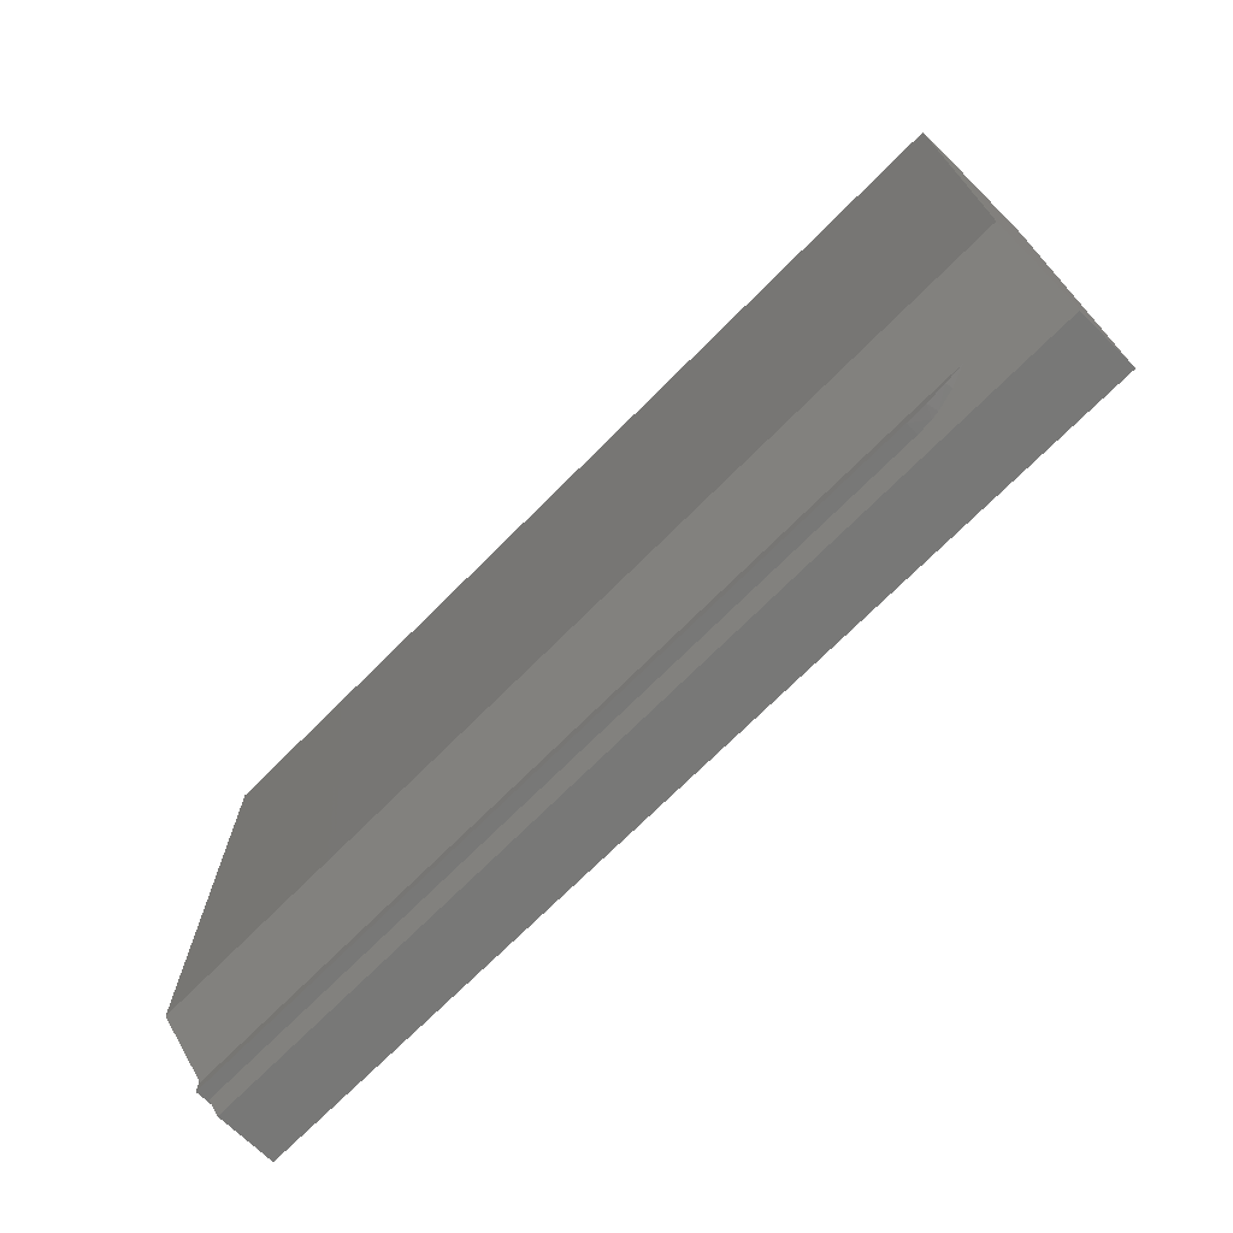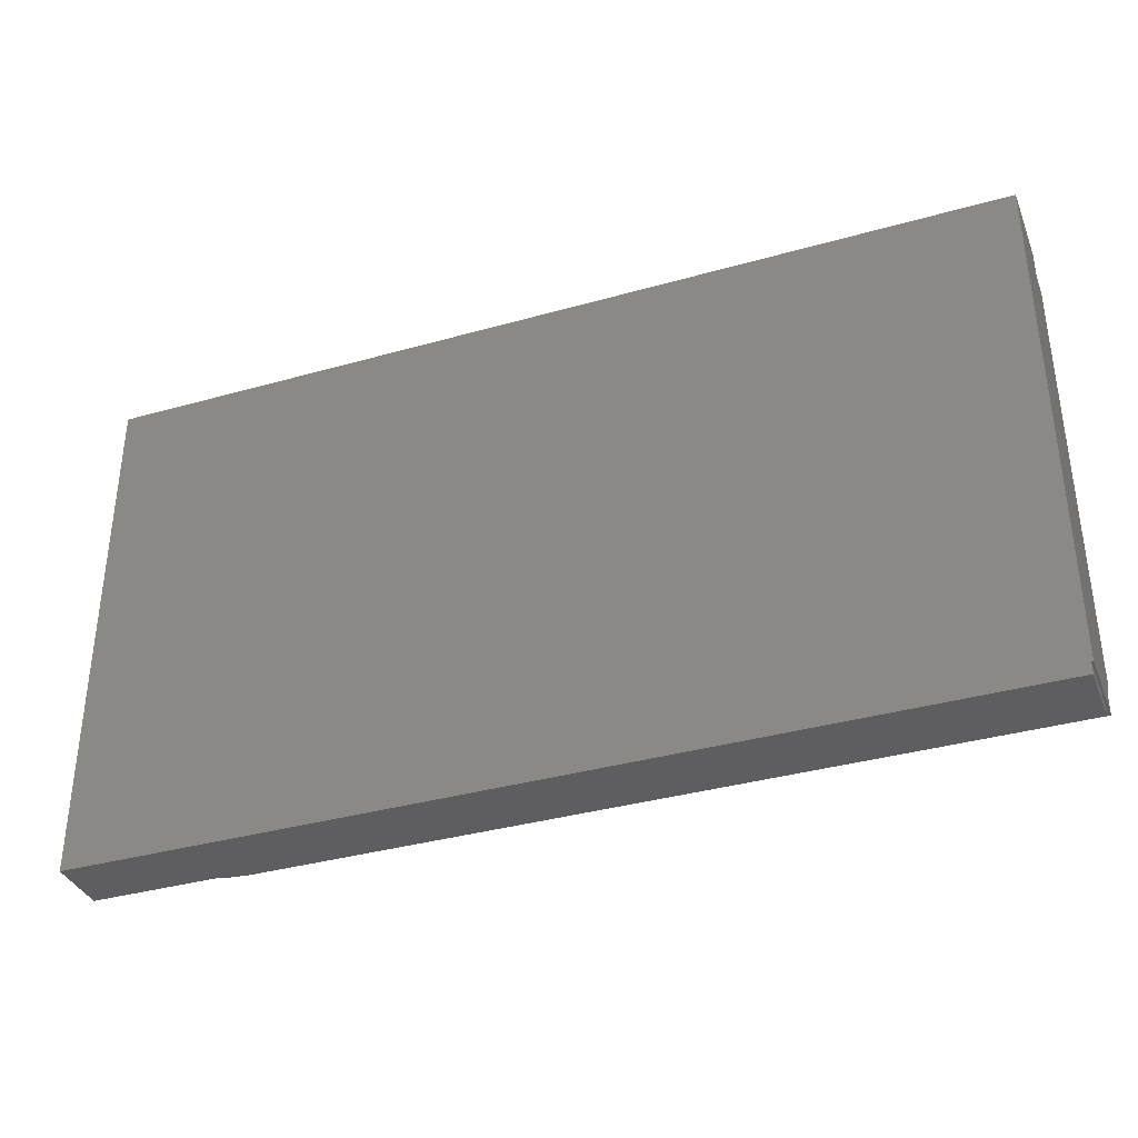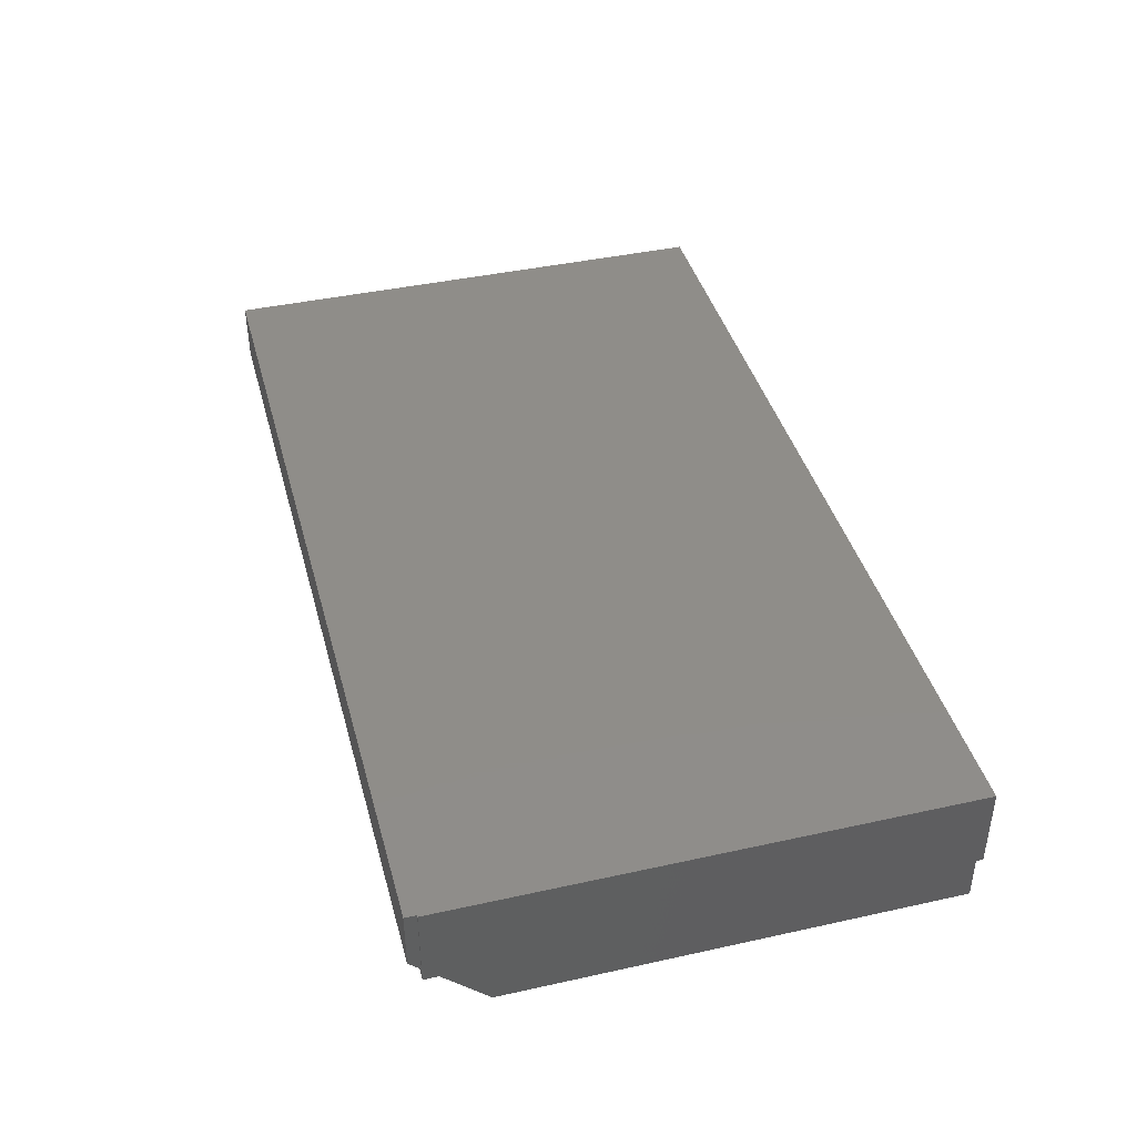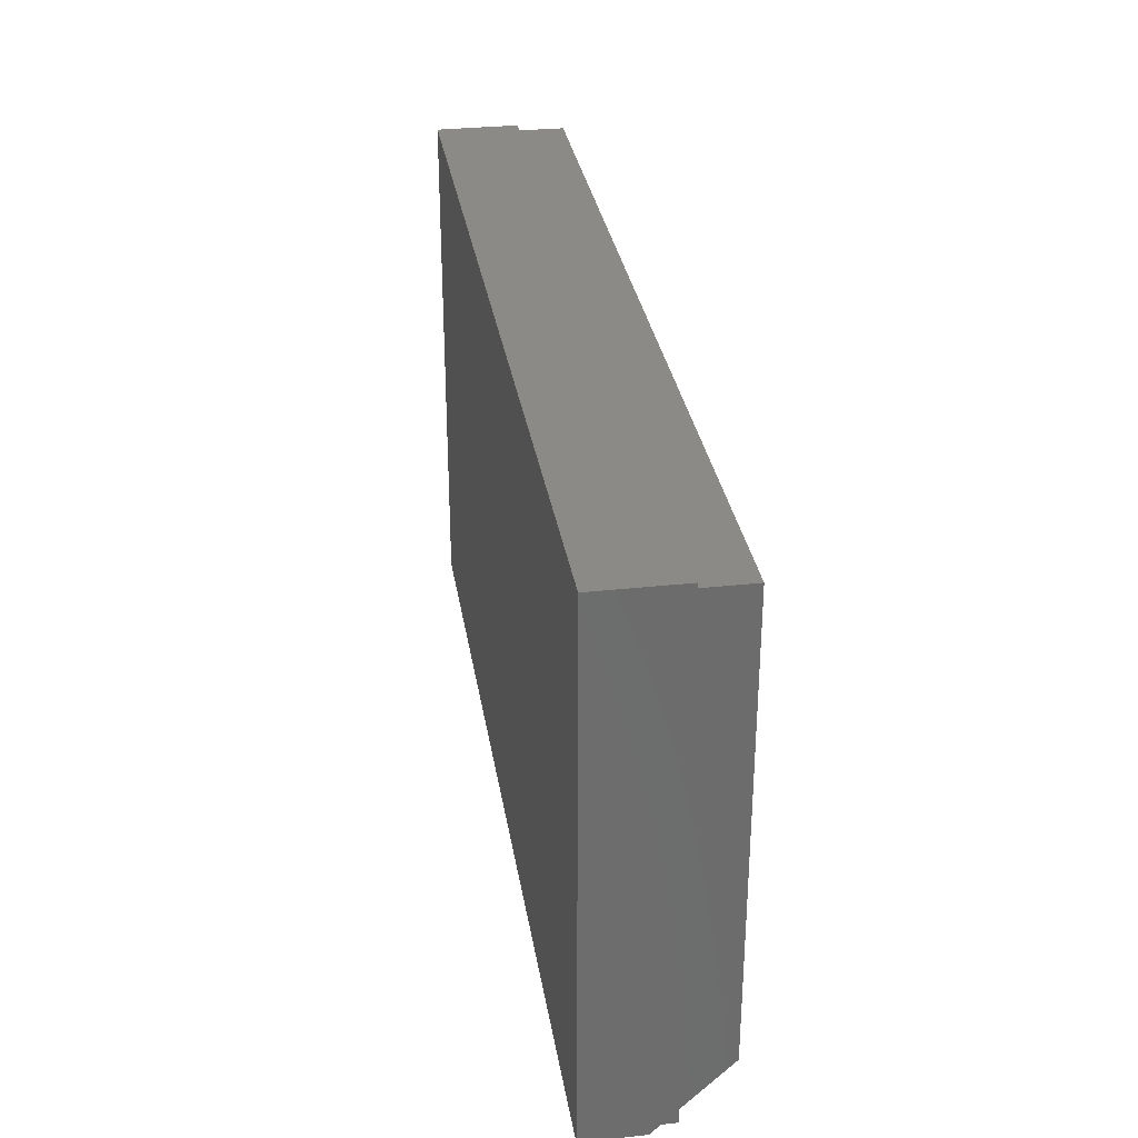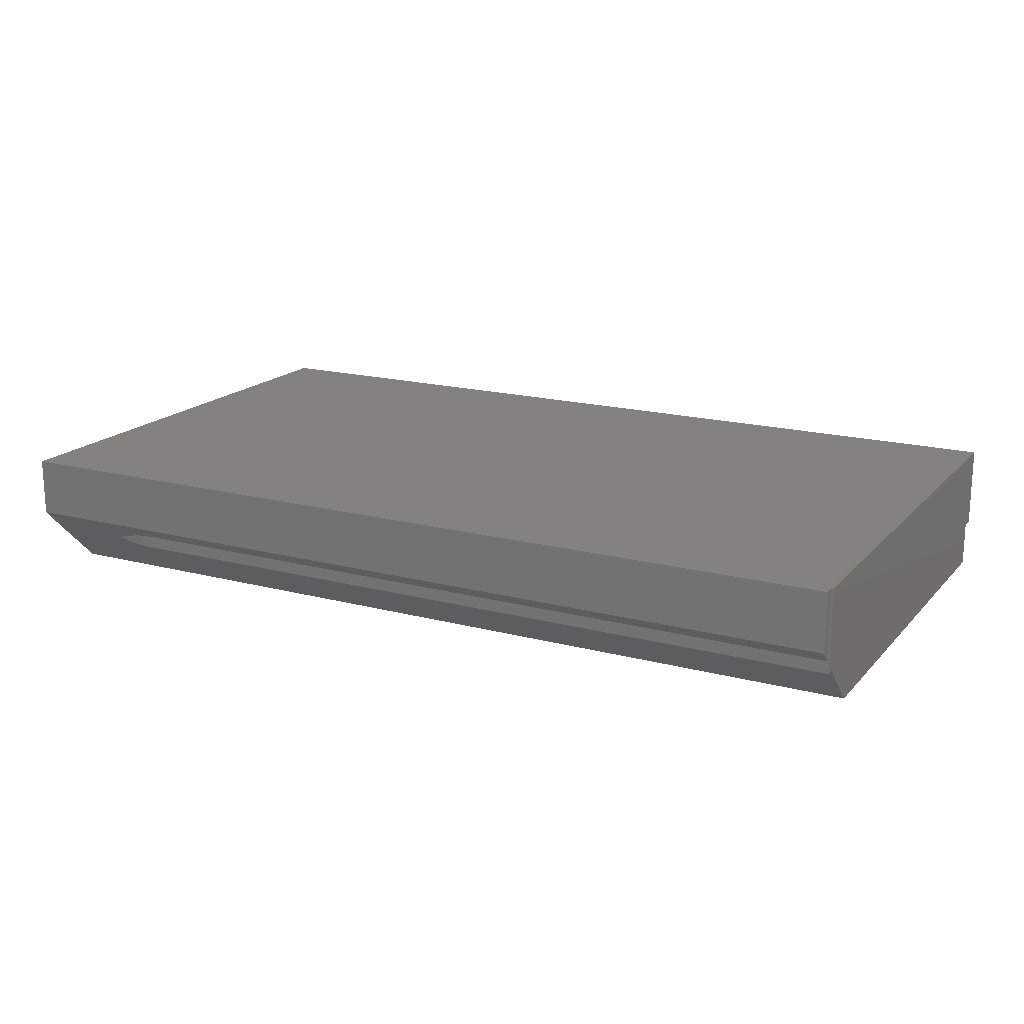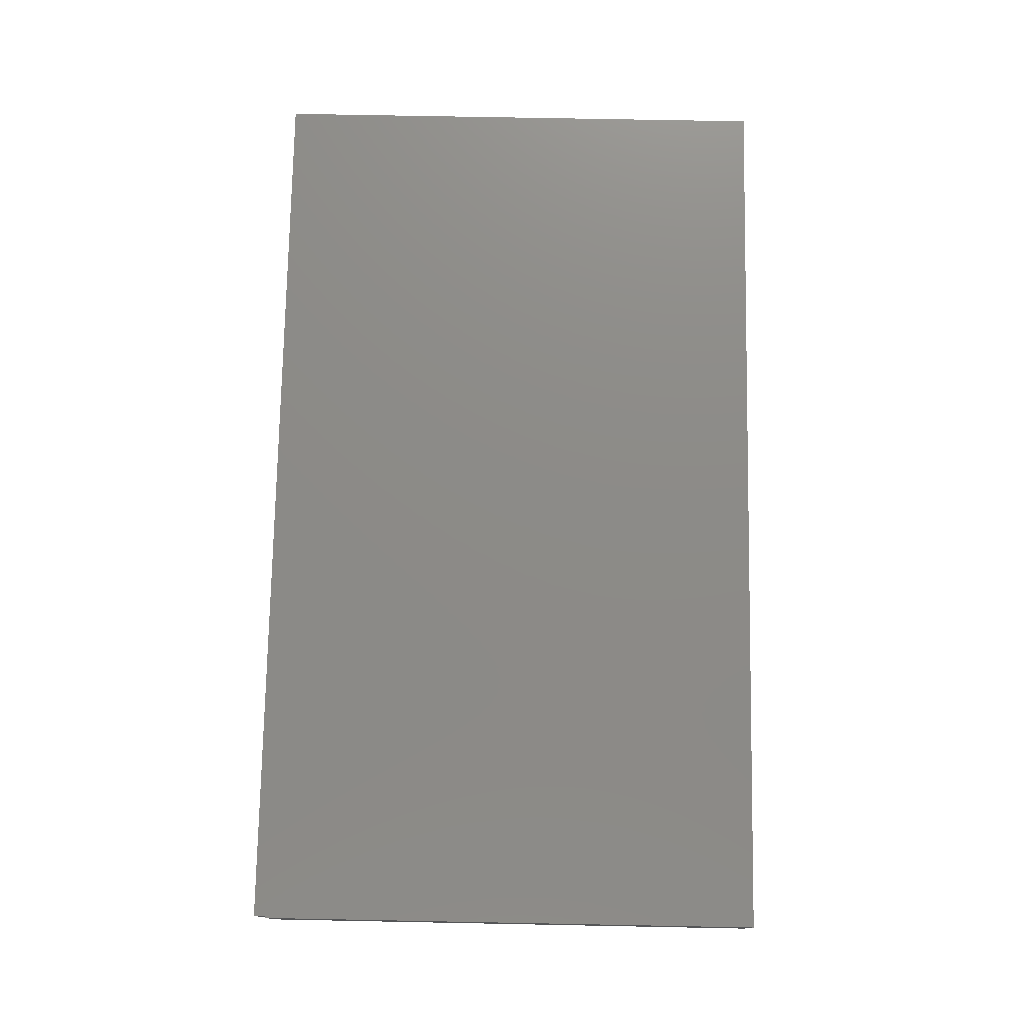
<metadata>
{"format":"stl","ext":"stl","renderer":"f3d","projection":"perspective","resolution":1024,"background":"white","views":[{"elev":-70.5,"azim":45.3,"up":"+Z"},{"elev":-36.2,"azim":-159.7,"up":"+Z"},{"elev":41.2,"azim":-105.0,"up":"+Y"},{"elev":31.2,"azim":-98.9,"up":"+Z"},{"elev":17.6,"azim":-152.3,"up":"+Y"},{"elev":76.2,"azim":-88.9,"up":"+Y"}]}
</metadata>
<code>
# stl→obj: 31 verts, 58 faces
v 0.7184 -0.03906 0.02368
v 0.6627 -0.05469 0.03931
v 0.6514 -0.05051 0.03513
v 0.6392 -0.04777 0.03239
v 0.6343 -0.04711 0.03174
v 0.6247 -0.04663 0.03125
v 0.1184 -0.04663 0.03125
v 0.1184 -0.03906 0.02368
v 0.7188 -0.04663 0.03125
v 0.7188 -0.05469 0.03931
v 0.7184 -0.08594 0.07056
v 0.1184 -0.08594 0.07056
v 0.1184 -0.05469 0.03931
v 0.1184 -0.05469 0.3632
v 0.7188 -0.05469 0.3669
v 0.1172 -0.05469 0.3669
v 0.7188 -0.05469 0.3632
v 0.6247 -0.05469 0.03125
v 0.6504 -0.05469 0.03486
v 0.1172 -0.05469 0.03125
v 0.6377 -0.05469 0.03216
v 0.1172 0 0.03125
v 0.1184 6.848e-20 0.03125
v 0.1184 -0.08594 0.3632
v 0.7184 -0.08594 0.3632
v 0.7184 3.338e-17 0.03125
v 0.7184 3.29e-17 0.02368
v 0.7188 5.412e-17 0.3632
v 0.1172 2.096e-17 0.3669
v 0.7188 5.435e-17 0.3669
v 0.1184 -4.04e-19 0.02368
f 1 2 3
f 1 3 4
f 1 4 5
f 6 7 8
f 6 8 1
f 6 1 5
f 2 1 9
f 2 9 10
f 2 10 11
f 2 11 12
f 2 12 13
f 14 15 16
f 14 17 15
f 18 19 20
f 18 21 19
f 13 14 16
f 13 16 20
f 13 20 19
f 13 19 2
f 18 7 6
f 20 22 23
f 20 23 7
f 20 7 18
f 12 11 24
f 24 11 25
f 10 26 11
f 10 9 26
f 1 26 9
f 1 27 26
f 26 28 11
f 11 28 17
f 11 17 25
f 28 26 23
f 28 23 22
f 28 22 29
f 28 29 30
f 31 23 27
f 27 23 26
f 18 5 21
f 18 6 5
f 5 4 21
f 19 21 4
f 19 4 3
f 2 19 3
f 8 31 1
f 1 31 27
f 17 28 15
f 15 28 30
f 25 17 24
f 24 17 14
f 24 14 12
f 12 14 13
f 31 7 23
f 31 8 7
f 16 29 20
f 20 29 22
f 15 30 16
f 16 30 29

</code>
